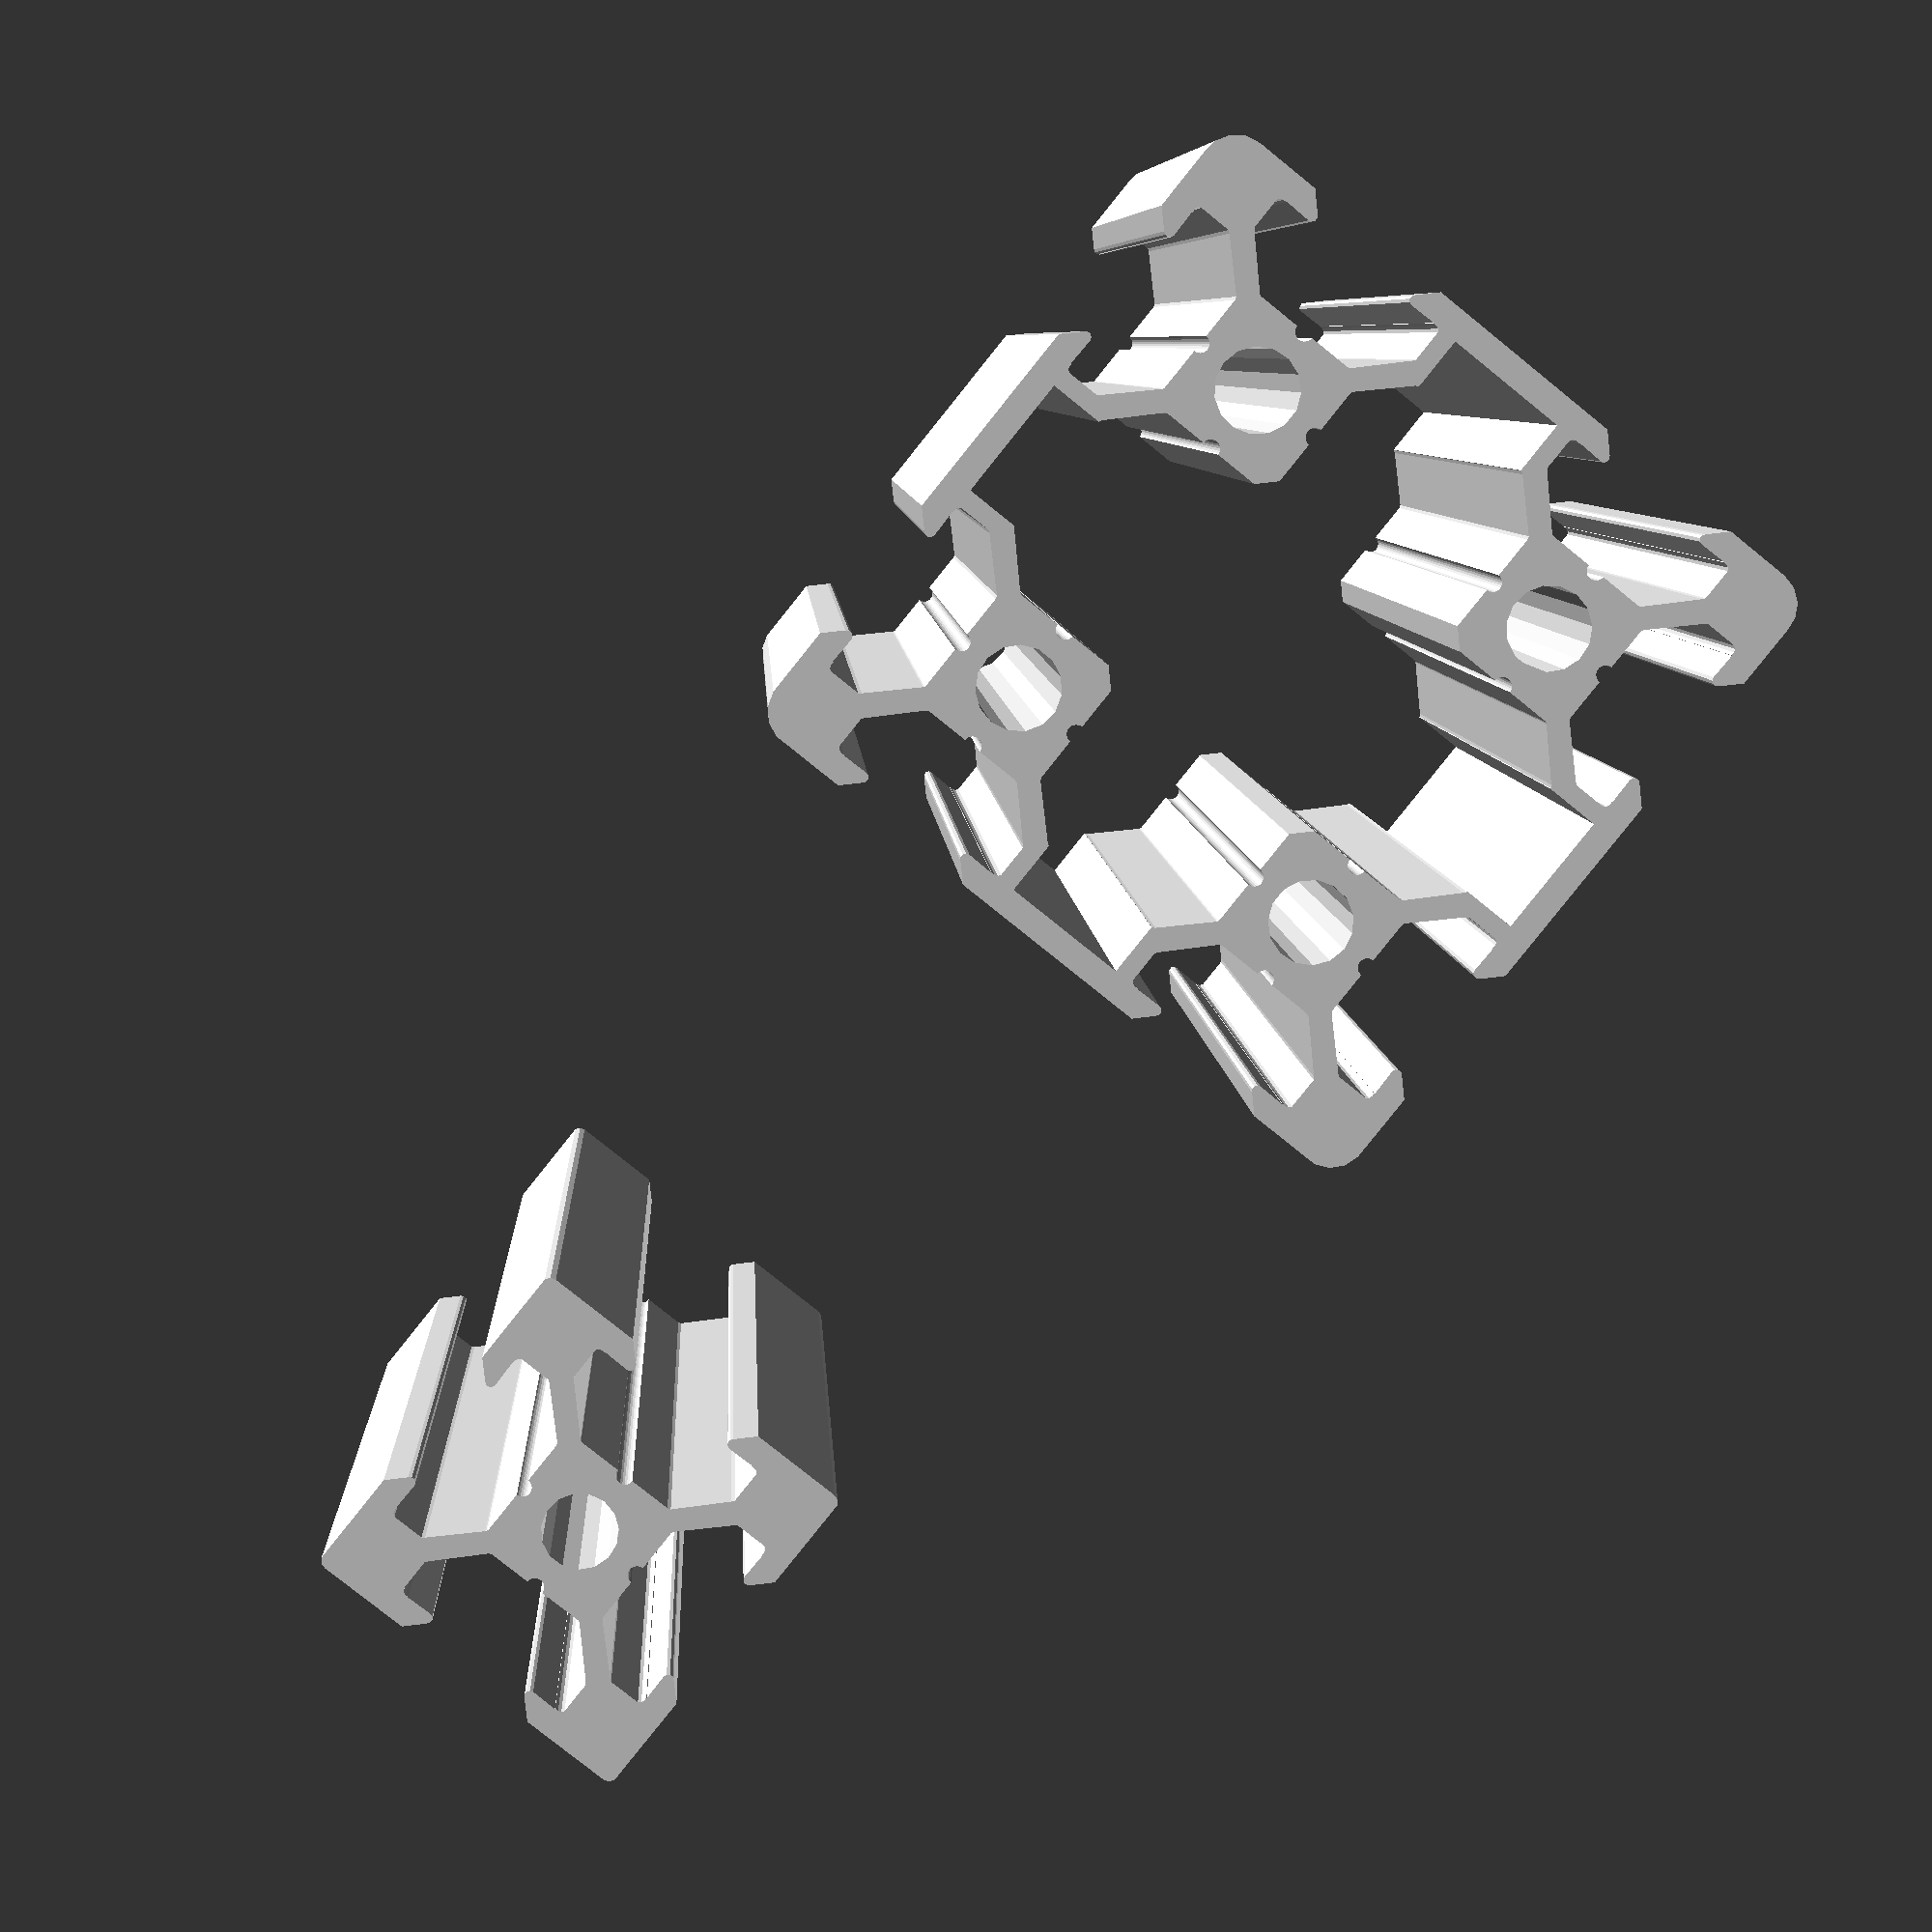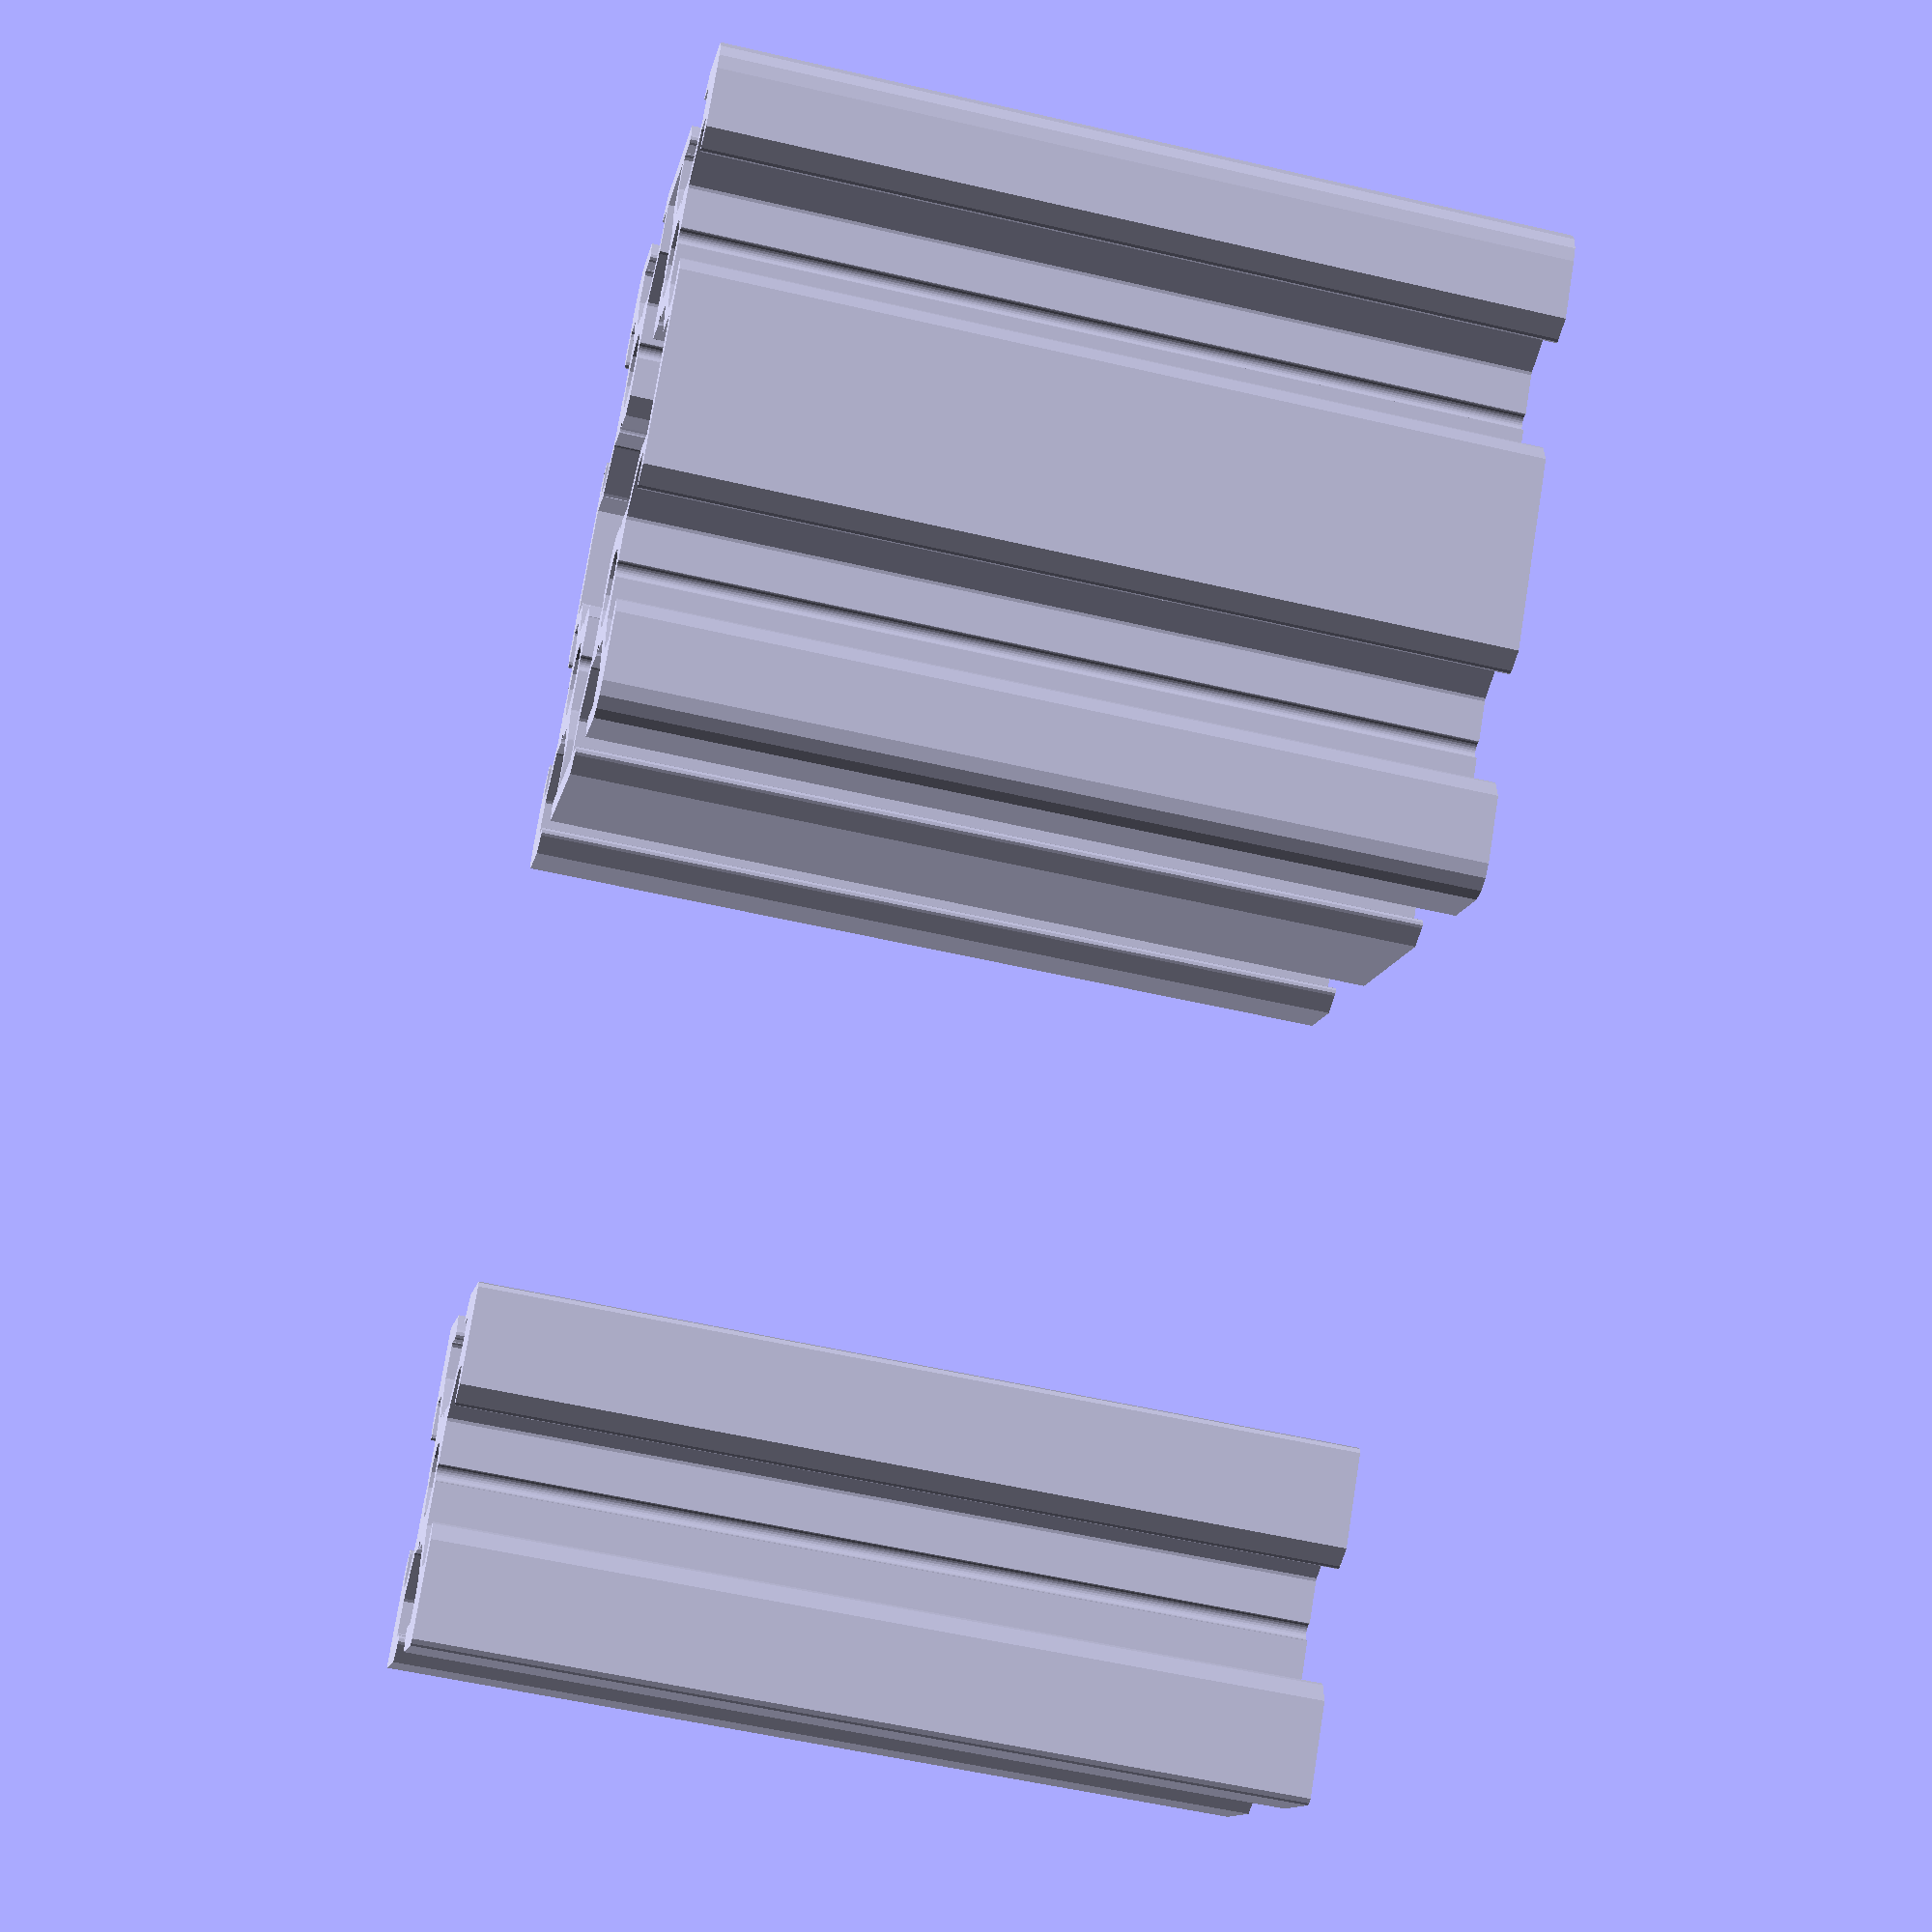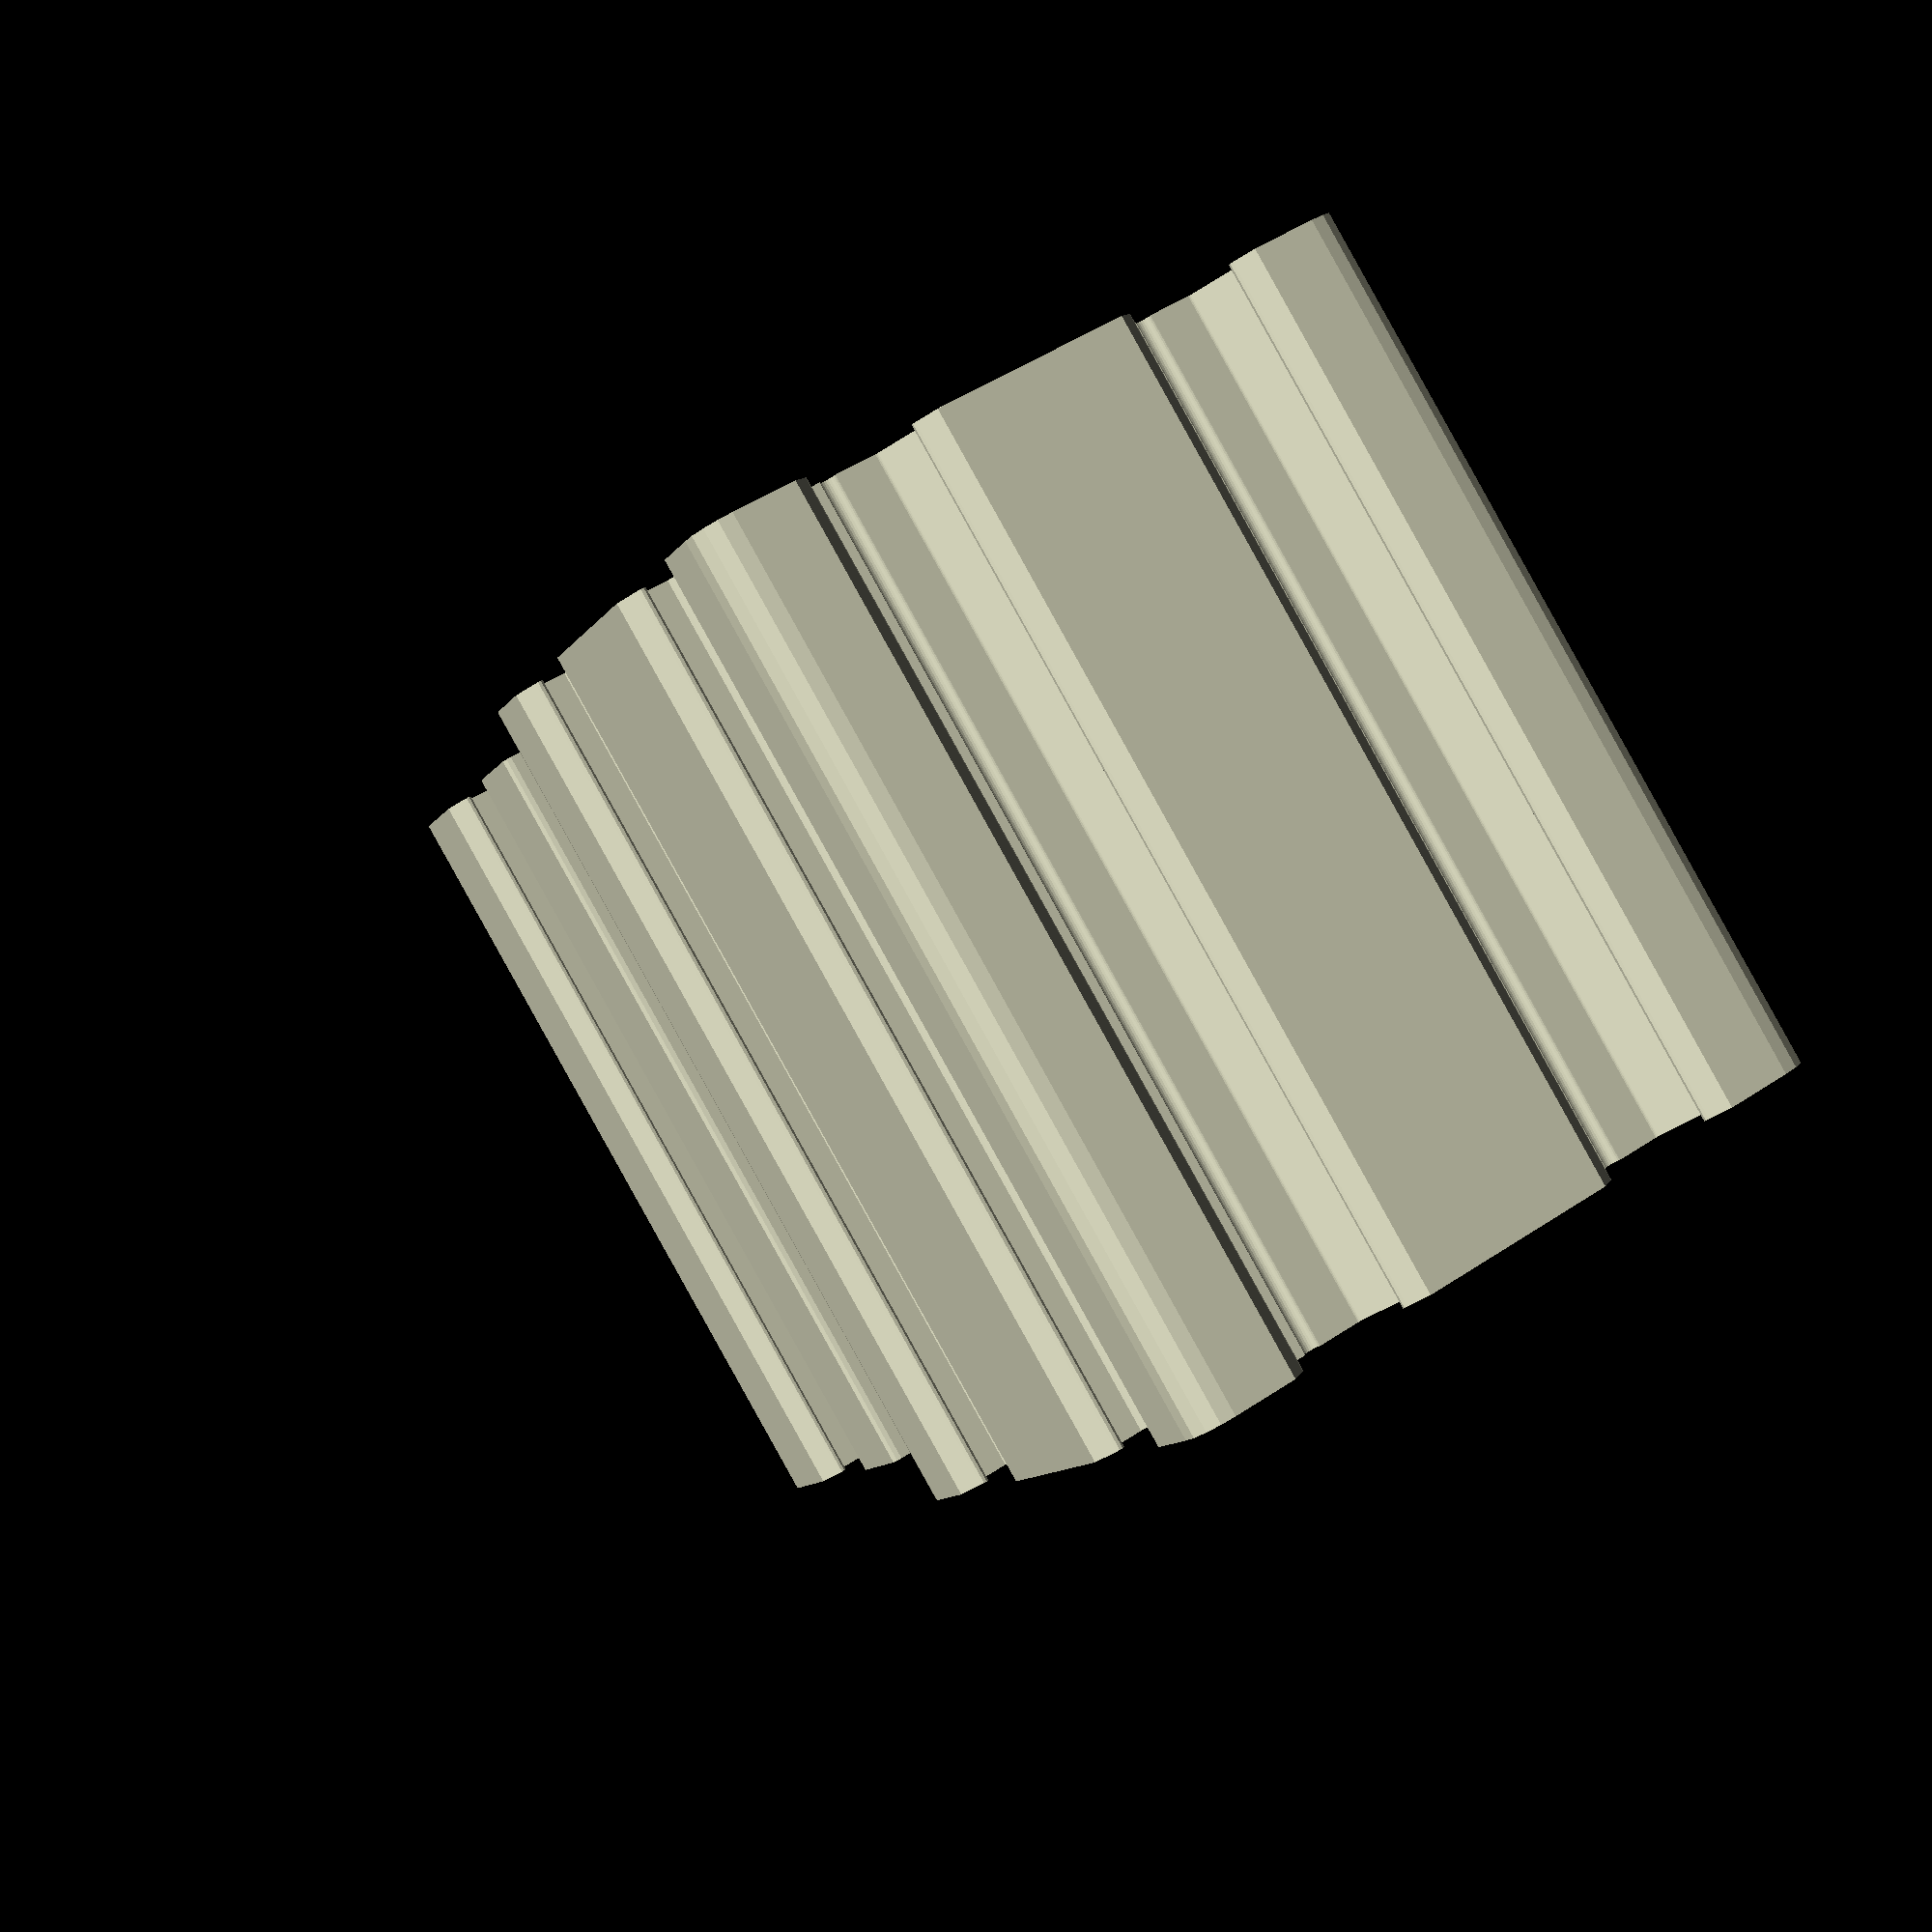
<openscad>
q = 5;

ri = 0.3;
w2 =  6.4/2-ri;
w1 = 11.0/2-ri;
w0 =     w2;
th =  4.3;
t0 =  2.1+1.8+ri;
t1 =  t0+2.35;
t2 =  t0+th-ri;


module groove() {
    hull() {
        translate([ t2+2*ri,  w2+2*ri]) circle(r=ri, $fn=2*q);
        translate([ t2+2*ri+5,  w2+2*ri+5]) circle(r=ri, $fn=2*q);
        translate([ t2+2*ri,  10]) circle(r=ri, $fn=3);
    }
}

module slot_6() {
    hull() {
        translate([ t0, -w0]) circle(r=ri, $fn=5*q);
        translate([ t0,  w0]) circle(r=ri, $fn=2*q);
        translate([ t1, -w1]) circle(r=ri, $fn=2*q);
        translate([ t1,  w1]) circle(r=ri, $fn=2*q);
        translate([ t2, -w1]) circle(r=ri, $fn=2*q);
        translate([ t2,  w1]) circle(r=ri, $fn=2*q);
    }  
    translate([ t0-0.3, 0]) circle(r=0.5, $fn=5*q);    
}
module vSlot_6() {
    slot_6();
    difference() {
        translate([ t2+5,  0]) square([10,10], center=true);
        groove();
        mirror([0,1]) groove();
    }
}

module profile20x20_6V() {  // 20x20mm profile 6mm Vslot
    le = 20/2;
    difference() {
        hull() {
            translate([-le+0.5,-le+0.5]) circle(r=0.5, $fn=2*q);
            translate([-le+0.5, le-0.5]) circle(r=0.5, $fn=2*q);
            translate([ le-0.5,-le+0.5]) circle(r=0.5, $fn=2*q);
            translate([ le-0.5, le-0.5]) circle(r=0.5, $fn=2*q);
        }   
        circle(d=4.2, $fn=3*q);
        for(i=[0:3]) rotate(90*i) vSlot_6();
    }    
}

module profile40x40_6V() {  // 40x40mm profile 6mm Vslot
    le = 40/2;
    difference() {
        hull() {
            translate([-le+2,-le+2]) circle(r=2, $fn=3*q);
            translate([-le+2, le-2]) circle(r=2, $fn=3*q);
            translate([ le-2,-le+2]) circle(r=2, $fn=3*q);
            translate([ le-2, le-2]) circle(r=2, $fn=3*q);
        }   
        for(i=[0:3]) {
            rotate(90*i) translate([ le/2, le/2]) circle(d=4.6, $fn=3*q);
            rotate(90*i) translate([ le/2, le/2]) vSlot_6();
            rotate(90*i) translate([ le/2,-le/2]) vSlot_6();
            rotate(90*i) translate([-le/2, le/2])  slot_6();
            rotate(90*i) translate([-le/2,-le/2])  slot_6();
        }
        square([le*0.35, le*1.85],center=true);
        square([le*1.85, le*0.35],center=true);
        rotate(45) square(le*0.93,center=true);
    }
}
module V20x20_6(h) {
    linear_extrude(height=h)
    profile20x20_6V();
}

module V40x40_6(h) {
    linear_extrude(height=h)
    profile40x40_6V();
}

//T40x40_10(100);
//vSlotGroove6();
//profile20x20_6V();
//profile40x40_6V();
V20x20_6(50);
translate([60,0]) V40x40_6(50);





</openscad>
<views>
elev=352.7 azim=231.2 roll=177.3 proj=p view=solid
elev=54.4 azim=311.7 roll=76.1 proj=p view=wireframe
elev=89.5 azim=113.0 roll=209.1 proj=p view=wireframe
</views>
